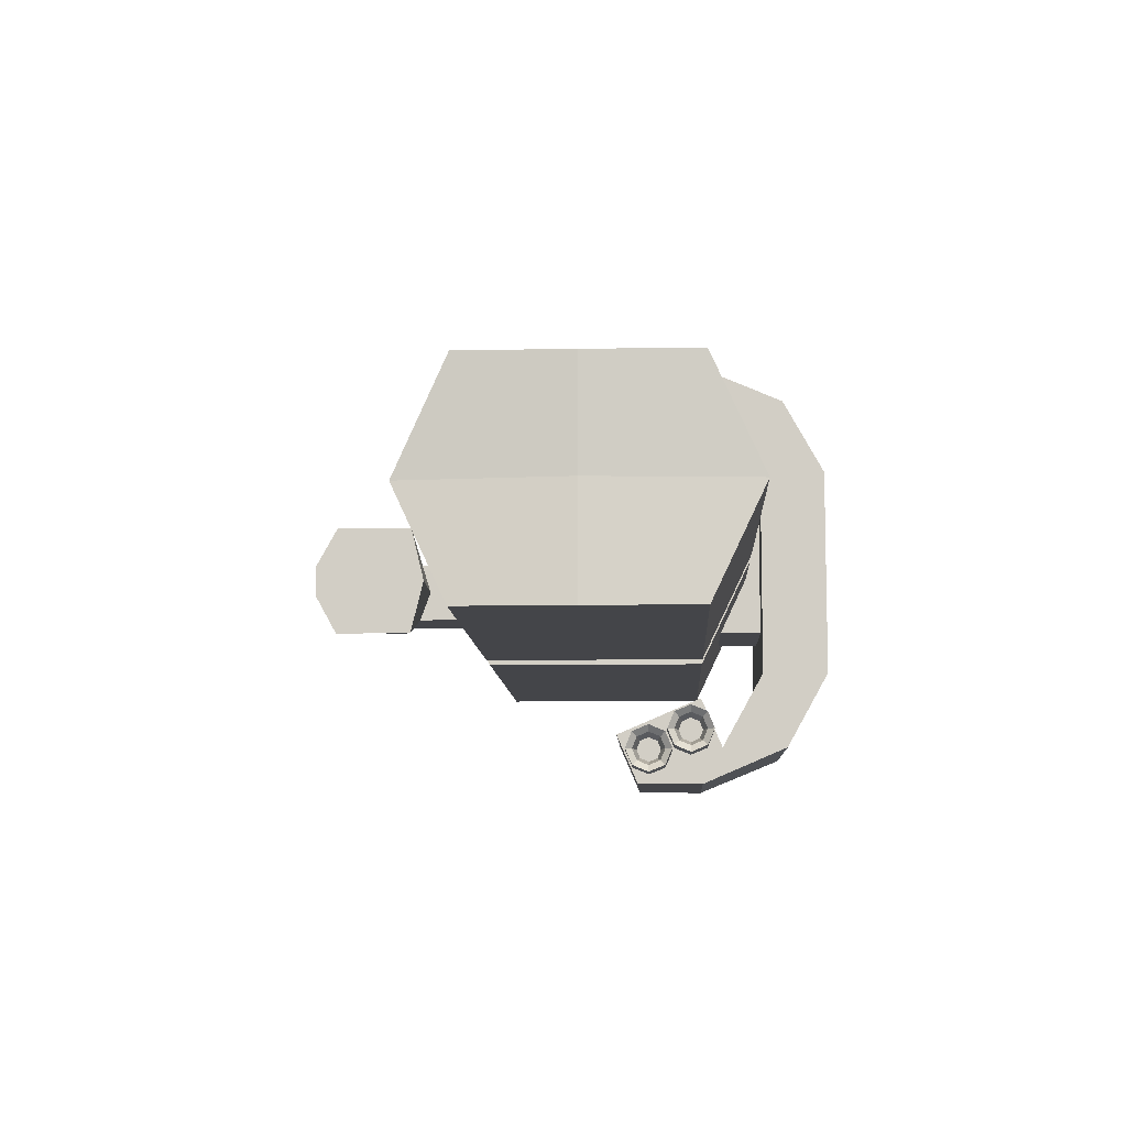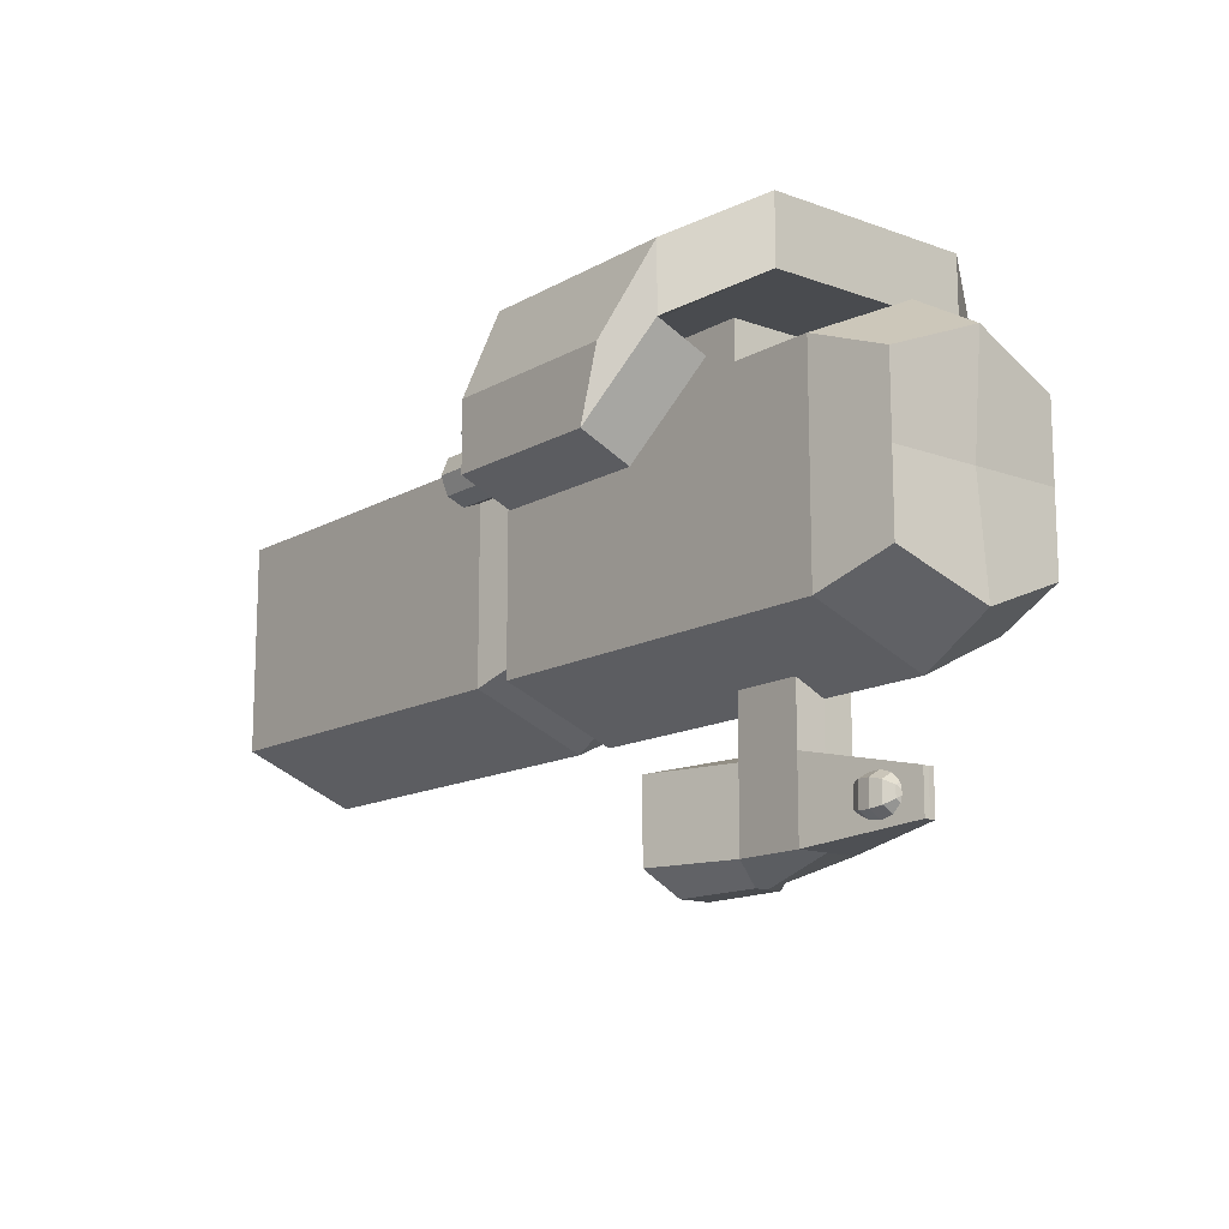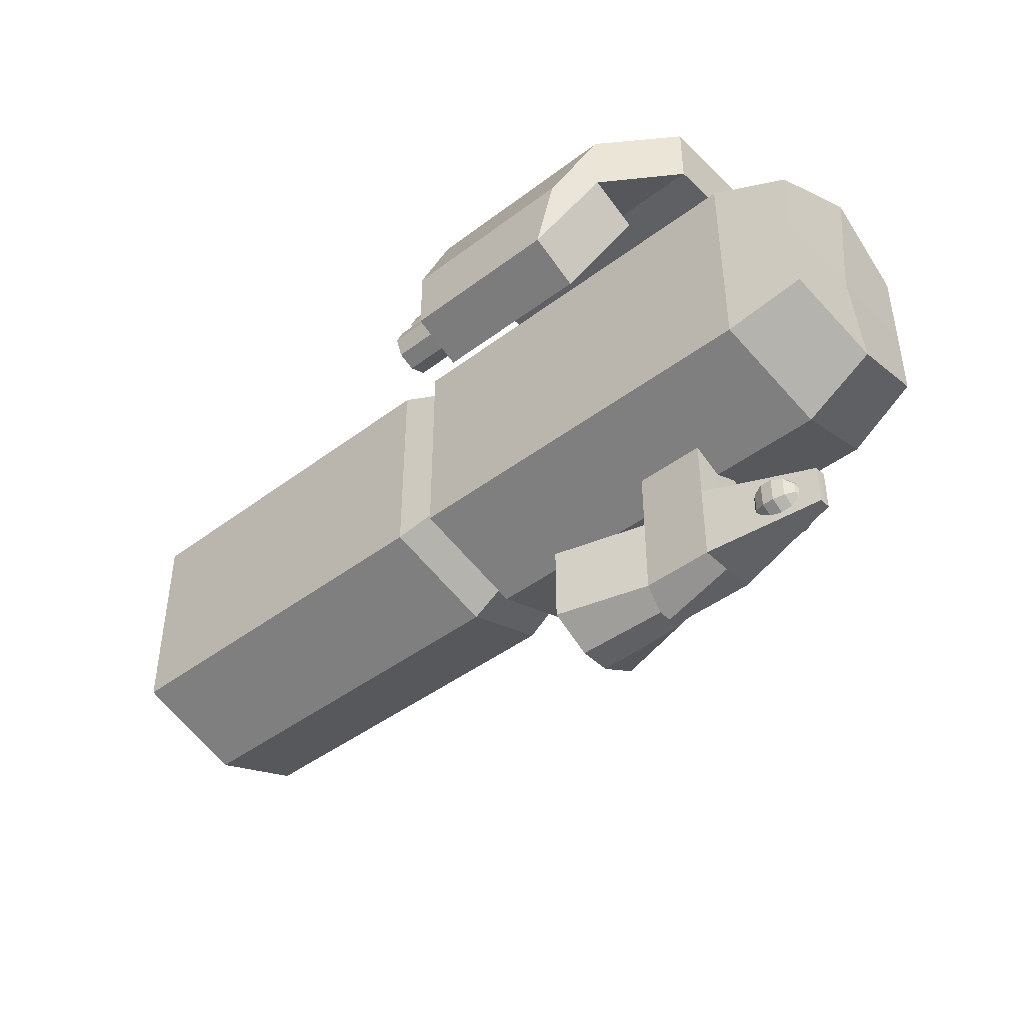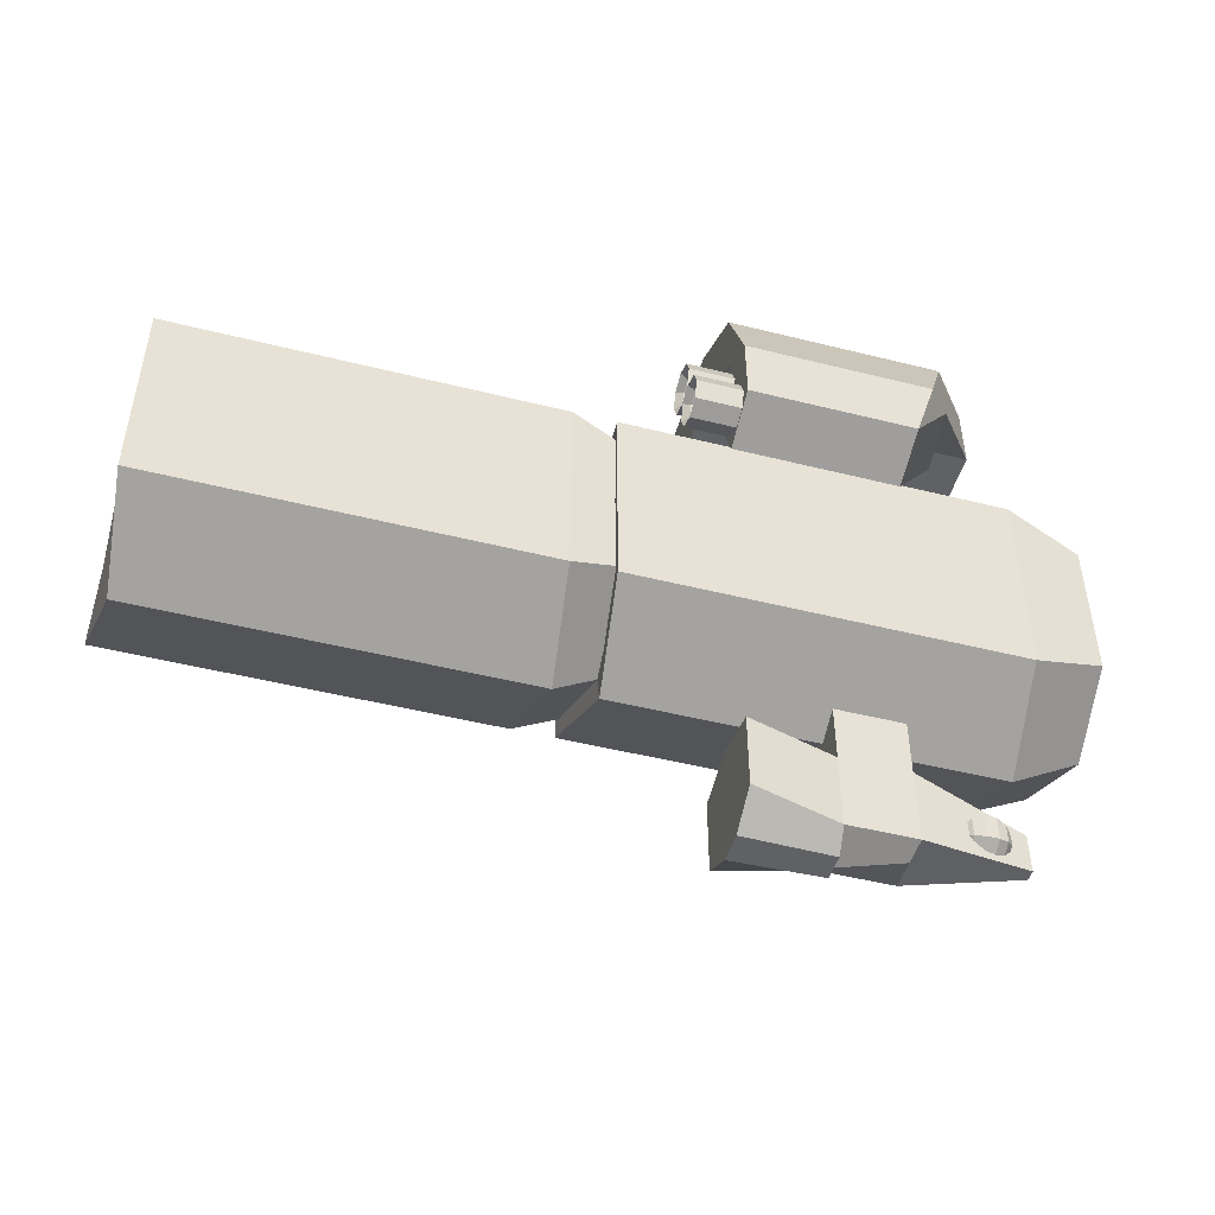
<metadata>
{"format":"obj","ext":"obj","renderer":"f3d","projection":"perspective","resolution":1024,"background":"white","views":[{"elev":-9.0,"azim":-87.3,"up":"+Y"},{"elev":-13.9,"azim":51.0,"up":"+Z"},{"elev":-44.1,"azim":41.5,"up":"+Z"},{"elev":-48.1,"azim":-15.7,"up":"+Z"}]}
</metadata>
<code>
o main_Cube
v -0.4995 0.1 0.1002
v -0.1312 0.1 0.1002
v -0.06081 0.08654 0.07385
v -0.09044 0.1 0.1002
v 0.2779 0.1 0.1002
v 0.3483 0.08654 0.07385
v -0.4995 0.1 -0.09976
v -0.4995 0.1 0.000243
v -0.1312 0.1 -0.09976
v -0.1312 0.1 0.000243
v -0.06081 0.08654 0.000243
v -0.06081 0.08654 -0.07336
v -0.09044 0.1 -0.09976
v -0.09044 0.1 0.000243
v 0.2779 0.1 -0.09976
v 0.2779 0.1 0.000243
v 0.3483 0.08654 0.000243
v 0.3483 0.08654 -0.07336
v 0.2454 0.1 0.1614
v 0.2454 0.1 0.2246
v -0.007374 0.1 0.1614
v -0.007374 0.1 0.2246
v 0.1474 0.05481 0.1614
v 0.03782 0.05481 0.1614
v 0.1474 0.05481 0.09503
v 0.03782 0.05481 0.09503
v 0.1926 0.1725 0.1211
v 0.1926 0.1725 0.1844
v -0.007374 0.1725 0.1844
v -0.007374 0.1725 0.1211
v 0.1451 0.2078 0.03831
v 0.1646 0.2078 0.1016
v -0.007374 0.2078 0.1016
v -0.007374 0.2078 0.03831
v -0.007374 0.1242 0.1005
v 0.1926 0.1242 0.1005
v -0.007374 0.1596 0.01771
v 0.1442 0.1596 0.01771
v 0.1841 0.02914 -0.1903
v 0.1841 0.02914 -0.09805
v 0.1177 0.02914 -0.1903
v 0.1177 0.02914 -0.09805
v 0.1841 0.02914 -0.2656
v 0.1177 0.02914 -0.2656
v 0.2916 0.005461 -0.2139
v 0.2916 0.005461 -0.2535
v -0.003452 0.1756 0.07205
v -0.04893 0.1756 0.07205
v -0.003452 0.1596 0.06539
v -0.04893 0.1596 0.06539
v -0.003452 0.1529 0.04931
v -0.04893 0.1529 0.04931
v -0.003452 0.1596 0.03323
v -0.04893 0.1596 0.03323
v -0.003452 0.1756 0.02657
v -0.04893 0.1756 0.02657
v -0.003452 0.1917 0.03323
v -0.04893 0.1917 0.03323
v -0.003452 0.1984 0.04931
v -0.04893 0.1984 0.04931
v -0.003452 0.1917 0.06539
v -0.04893 0.1917 0.06539
v -0.04318 0.1643 0.06067
v -0.04318 0.1756 0.06538
v -0.04318 0.1596 0.04931
v -0.04318 0.1643 0.03795
v -0.04318 0.1756 0.03324
v -0.04318 0.187 0.03795
v -0.04318 0.1917 0.04931
v -0.04318 0.187 0.06067
v -0.02745 0.1673 0.05769
v -0.02745 0.1756 0.06116
v -0.02745 0.1638 0.04931
v -0.02745 0.1673 0.04093
v -0.02745 0.1756 0.03746
v -0.02745 0.184 0.04093
v -0.02745 0.1875 0.04931
v -0.02745 0.184 0.05769
v -0.003452 0.1568 0.1129
v -0.04893 0.1568 0.1129
v -0.003452 0.1407 0.1062
v -0.04893 0.1407 0.1062
v -0.003452 0.134 0.09011
v -0.04893 0.134 0.09011
v -0.003452 0.1407 0.07403
v -0.04893 0.1407 0.07403
v -0.003452 0.1568 0.06737
v -0.04893 0.1568 0.06737
v -0.003452 0.1728 0.07403
v -0.04893 0.1728 0.07403
v -0.003452 0.1795 0.09011
v -0.04893 0.1795 0.09011
v -0.003452 0.1728 0.1062
v -0.04893 0.1728 0.1062
v -0.04318 0.1454 0.1015
v -0.04318 0.1568 0.1062
v -0.04318 0.1407 0.09011
v -0.04318 0.1454 0.07875
v -0.04318 0.1568 0.07404
v -0.04318 0.1681 0.07875
v -0.04318 0.1728 0.09011
v -0.04318 0.1681 0.1015
v -0.02745 0.1484 0.09849
v -0.02745 0.1568 0.102
v -0.02745 0.1449 0.09011
v -0.02745 0.1484 0.08173
v -0.02745 0.1568 0.07826
v -0.02745 0.1651 0.08173
v -0.02745 0.1686 0.09011
v -0.02745 0.1651 0.09849
v 0.03058 0.05366 -0.1903
v 0.03058 0.05366 -0.2656
v 0.03058 0.01504 -0.2869
v 0.1177 0.0131 -0.2869
v 0.2284 0.00537 -0.2216
v 0.2351 0.00537 -0.2132
v 0.2556 0.00537 -0.2085
v 0.2653 0.00537 -0.2132
v 0.272 0.00537 -0.2216
v 0.226 0.00537 -0.2321
v 0.2284 0.00537 -0.2426
v 0.2351 0.00537 -0.251
v 0.2448 0.00537 -0.2557
v 0.2556 0.00537 -0.2557
v 0.2653 0.00537 -0.251
v 0.272 0.00537 -0.2426
v 0.2744 0.00537 -0.2321
v 0.2284 0.01446 -0.2373
v 0.2351 0.02175 -0.2415
v 0.2448 0.02579 -0.2439
v 0.2556 0.02579 -0.2439
v 0.2653 0.02175 -0.2415
v 0.272 0.01446 -0.2373
v 0.2284 0.01446 -0.2268
v 0.2351 0.02175 -0.2226
v 0.2448 0.02579 -0.2203
v 0.2556 0.02579 -0.2203
v 0.2653 0.02175 -0.2226
v 0.272 0.01446 -0.2268
v 0.2448 0.00537 -0.2085
v -0.4995 -0.1 0.1002
v -0.4873 0 0.1473
v -0.1312 -0.1 0.1002
v -0.1189 0 0.1473
v -0.05185 0 0.1082
v -0.06081 -0.08654 0.07385
v -0.09044 -0.1 0.1002
v -0.07818 0 0.1473
v 0.2779 -0.1 0.1002
v 0.2901 0 0.1473
v 0.3572 0 0.1082
v 0.3483 -0.08654 0.07385
v -0.4995 -0.1 -0.09976
v -0.4873 0 -0.1468
v -0.4995 -0.1 0.000243
v -0.4995 0 0.000243
v -0.1312 -0.1 -0.09976
v -0.1189 0 -0.1468
v -0.1312 -0.1 0.000243
v -0.1312 0 0.000243
v -0.05185 0 -0.1077
v -0.06081 0 0.000243
v -0.06081 -0.08654 0.000243
v -0.06081 -0.08654 -0.07336
v -0.09044 -0.1 -0.09976
v -0.07818 0 -0.1468
v -0.09044 -0.1 0.000243
v -0.09044 0 0.000243
v 0.2779 -0.1 -0.09976
v 0.2901 0 -0.1468
v 0.2779 -0.1 0.000243
v 0.2779 0 0.000243
v 0.3572 0 -0.1077
v 0.3483 0 0.000243
v 0.3483 -0.08654 0.000243
v 0.3483 -0.08654 -0.07336
v 0.2454 0 0.1614
v 0.2454 -0.1 0.1614
v 0.2454 0 0.2246
v 0.2454 -0.1 0.2246
v -0.007374 0 0.1614
v -0.007374 -0.1 0.1614
v -0.007374 0 0.2246
v -0.007374 -0.1 0.2246
v 0.1474 0 0.1614
v 0.1474 -0.05481 0.1614
v 0.03782 -0.05481 0.1614
v 0.03782 0 0.1614
v 0.1474 0 0.09503
v 0.1474 -0.05481 0.09503
v 0.03782 -0.05481 0.09503
v 0.03782 0 0.09503
v 0.1926 -0.1725 0.1211
v 0.1926 -0.1725 0.1844
v -0.007374 -0.1725 0.1844
v -0.007374 -0.1725 0.1211
v 0.1451 -0.2078 0.03831
v 0.1646 -0.2078 0.1016
v -0.007374 -0.2078 0.1016
v -0.007374 -0.2078 0.03831
v -0.007374 -0.1242 0.1005
v 0.1926 -0.1242 0.1005
v -0.007374 -0.1596 0.01771
v 0.1442 -0.1596 0.01771
v 0.1843 0 -0.1909
v 0.1841 -0.02914 -0.1903
v 0.1841 0 -0.09805
v 0.1841 -0.02914 -0.09805
v 0.1177 0 -0.1796
v 0.1177 -0.02914 -0.1903
v 0.1177 0 -0.09805
v 0.1177 -0.02914 -0.09805
v 0.1841 0 -0.2656
v 0.1841 -0.02914 -0.2656
v 0.1177 -0.02914 -0.2656
v 0.1177 0 -0.2869
v 0.2918 0 -0.2145
v 0.2916 -0.005461 -0.2139
v 0.2916 0 -0.2535
v 0.2916 -0.005461 -0.2535
v -0.003452 -0.1756 0.07205
v -0.04893 -0.1756 0.07205
v -0.003452 -0.1596 0.06539
v -0.04893 -0.1596 0.06539
v -0.003452 -0.1529 0.04931
v -0.04893 -0.1529 0.04931
v -0.003452 -0.1596 0.03323
v -0.04893 -0.1596 0.03323
v -0.003452 -0.1756 0.02657
v -0.04893 -0.1756 0.02657
v -0.003452 -0.1917 0.03323
v -0.04893 -0.1917 0.03323
v -0.003452 -0.1984 0.04931
v -0.04893 -0.1984 0.04931
v -0.003452 -0.1917 0.06539
v -0.04893 -0.1917 0.06539
v -0.04318 -0.1643 0.06067
v -0.04318 -0.1756 0.06538
v -0.04318 -0.1596 0.04931
v -0.04318 -0.1643 0.03795
v -0.04318 -0.1756 0.03324
v -0.04318 -0.187 0.03795
v -0.04318 -0.1917 0.04931
v -0.04318 -0.187 0.06067
v -0.02745 -0.1673 0.05769
v -0.02745 -0.1756 0.06116
v -0.02745 -0.1638 0.04931
v -0.02745 -0.1673 0.04093
v -0.02745 -0.1756 0.03746
v -0.02745 -0.184 0.04093
v -0.02745 -0.1875 0.04931
v -0.02745 -0.184 0.05769
v -0.003452 -0.1568 0.1129
v -0.04893 -0.1568 0.1129
v -0.003452 -0.1407 0.1062
v -0.04893 -0.1407 0.1062
v -0.003452 -0.134 0.09011
v -0.04893 -0.134 0.09011
v -0.003452 -0.1407 0.07403
v -0.04893 -0.1407 0.07403
v -0.003452 -0.1568 0.06737
v -0.04893 -0.1568 0.06737
v -0.003452 -0.1728 0.07403
v -0.04893 -0.1728 0.07403
v -0.003452 -0.1795 0.09011
v -0.04893 -0.1795 0.09011
v -0.003452 -0.1728 0.1062
v -0.04893 -0.1728 0.1062
v -0.04318 -0.1454 0.1015
v -0.04318 -0.1568 0.1062
v -0.04318 -0.1407 0.09011
v -0.04318 -0.1454 0.07875
v -0.04318 -0.1568 0.07404
v -0.04318 -0.1681 0.07875
v -0.04318 -0.1728 0.09011
v -0.04318 -0.1681 0.1015
v -0.02745 -0.1484 0.09849
v -0.02745 -0.1568 0.102
v -0.02745 -0.1449 0.09011
v -0.02745 -0.1484 0.08173
v -0.02745 -0.1568 0.07826
v -0.02745 -0.1651 0.08173
v -0.02745 -0.1686 0.09011
v -0.02745 -0.1651 0.09849
v 0.03058 -0.05366 -0.1903
v 0.03058 0 -0.1774
v 0.03058 -0.05366 -0.2656
v 0.03058 0 -0.2869
v 0.03058 -0.01504 -0.2869
v 0.1177 -0.0131 -0.2869
v 0.2284 -0.00537 -0.2216
v 0.2351 -0.00537 -0.2132
v 0.2556 -0.00537 -0.2085
v 0.2653 -0.00537 -0.2132
v 0.272 -0.00537 -0.2216
v 0.226 -0.00537 -0.2321
v 0.2284 -0.00537 -0.2426
v 0.2351 -0.00537 -0.251
v 0.2448 -0.00537 -0.2557
v 0.2556 -0.00537 -0.2557
v 0.2653 -0.00537 -0.251
v 0.272 -0.00537 -0.2426
v 0.2744 -0.00537 -0.2321
v 0.2284 -0.01446 -0.2373
v 0.2351 -0.02175 -0.2415
v 0.2448 -0.02579 -0.2439
v 0.2556 -0.02579 -0.2439
v 0.2653 -0.02175 -0.2415
v 0.272 -0.01446 -0.2373
v 0.2284 -0.01446 -0.2268
v 0.2351 -0.02175 -0.2226
v 0.2448 -0.02579 -0.2203
v 0.2556 -0.02579 -0.2203
v 0.2653 -0.02175 -0.2226
v 0.272 -0.01446 -0.2268
v 0.2448 -0.00537 -0.2085
f 1 2 10 8
f 142 1 8 156
f 144 2 1 142
f 162 11 3 145
f 10 2 3 11
f 2 144 145 3
f 4 5 16 14
f 148 4 14 168
f 150 5 4 148
f 174 17 6 151
f 16 5 6 17
f 5 150 151 6
f 7 8 10 9
f 154 156 8 7
f 158 154 7 9
f 162 161 12 11
f 10 11 12 9
f 9 12 161 158
f 160 162 11 10
f 13 14 16 15
f 166 168 14 13
f 170 166 13 15
f 174 173 18 17
f 16 17 18 15
f 15 18 173 170
f 172 174 17 16
f 177 19 20 179
f 179 20 22 183
f 183 22 21 181
f 21 22 29 30
f 24 23 25 26
f 21 19 23 24
f 181 21 24 188
f 19 177 185 23
f 188 24 26 192
f 23 185 189 25
f 30 29 33 34
f 20 19 27 28
f 19 21 30 27
f 22 20 28 29
f 33 32 31 34
f 28 27 31 32
f 30 34 37 35
f 29 28 32 33
f 36 35 37 38
f 34 31 38 37
f 27 30 35 36
f 31 27 36 38
f 205 39 40 207
f 211 42 41 209
f 41 39 43 44
f 216 114 44 43 213
f 42 40 39 41
f 209 41 111 286
f 39 205 217 45
f 45 217 219 46
f 43 39 45 46
f 213 43 46 219
f 47 48 50 49
f 49 50 52 51
f 51 52 54 53
f 53 54 56 55
f 55 56 58 57
f 57 58 60 59
f 54 52 65 66
f 59 60 62 61
f 61 62 48 47
f 70 69 77 78
f 60 58 68 69
f 56 54 66 67
f 62 60 69 70
f 52 50 63 65
f 58 56 67 68
f 48 62 70 64
f 50 48 64 63
f 71 72 78 77 76 75 74 73
f 68 67 75 76
f 66 65 73 74
f 63 64 72 71
f 64 70 78 72
f 69 68 76 77
f 67 66 74 75
f 65 63 71 73
f 79 80 82 81
f 81 82 84 83
f 83 84 86 85
f 85 86 88 87
f 87 88 90 89
f 89 90 92 91
f 86 84 97 98
f 91 92 94 93
f 93 94 80 79
f 102 101 109 110
f 92 90 100 101
f 88 86 98 99
f 94 92 101 102
f 84 82 95 97
f 90 88 99 100
f 80 94 102 96
f 82 80 96 95
f 103 104 110 109 108 107 106 105
f 100 99 107 108
f 98 97 105 106
f 95 96 104 103
f 96 102 110 104
f 101 100 108 109
f 99 98 106 107
f 97 95 103 105
f 286 111 112 113 288
f 41 44 112 111
f 44 114 113 112
f 113 114 216 288
f 122 121 128 129
f 127 126 133
f 125 124 131 132
f 123 122 129 130
f 121 120 128
f 126 125 132 133
f 124 123 130 131
f 127 133 139
f 132 131 137 138
f 130 129 135 136
f 128 120 134
f 133 132 138 139
f 131 130 136 137
f 129 128 134 135
f 138 137 117 118
f 136 135 116 140
f 134 120 115
f 139 138 118 119
f 137 136 140 117
f 135 134 115 116
f 127 139 119
f 141 155 159 143
f 144 145 162 160
f 142 156 155 141
f 144 142 141 143
f 162 145 146 163
f 159 163 146 143
f 143 146 145 144
f 147 167 171 149
f 150 151 174 172
f 148 168 167 147
f 150 148 147 149
f 174 151 152 175
f 171 175 152 149
f 149 152 151 150
f 153 157 159 155
f 158 160 162 161
f 154 153 155 156
f 158 157 153 154
f 162 163 164 161
f 159 157 164 163
f 157 158 161 164
f 160 159 163 162
f 165 169 171 167
f 170 172 174 173
f 166 165 167 168
f 170 169 165 166
f 174 175 176 173
f 171 169 176 175
f 169 170 173 176
f 172 171 175 174
f 177 179 180 178
f 179 183 184 180
f 183 181 182 184
f 182 196 195 184
f 187 191 190 186
f 182 187 186 178
f 181 188 187 182
f 178 186 185 177
f 188 192 191 187
f 186 190 189 185
f 196 200 199 195
f 180 194 193 178
f 178 193 196 182
f 184 195 194 180
f 199 200 197 198
f 194 198 197 193
f 196 201 203 200
f 195 199 198 194
f 202 204 203 201
f 200 203 204 197
f 193 202 201 196
f 197 204 202 193
f 205 207 208 206
f 211 209 210 212
f 210 215 214 206
f 216 213 214 215 290
f 212 210 206 208
f 209 286 285 210
f 206 218 217 205
f 218 220 219 217
f 214 220 218 206
f 213 219 220 214
f 221 223 224 222
f 223 225 226 224
f 225 227 228 226
f 227 229 230 228
f 229 231 232 230
f 231 233 234 232
f 228 240 239 226
f 233 235 236 234
f 235 221 222 236
f 244 252 251 243
f 234 243 242 232
f 230 241 240 228
f 236 244 243 234
f 226 239 237 224
f 232 242 241 230
f 222 238 244 236
f 224 237 238 222
f 245 247 248 249 250 251 252 246
f 242 250 249 241
f 240 248 247 239
f 237 245 246 238
f 238 246 252 244
f 243 251 250 242
f 241 249 248 240
f 239 247 245 237
f 253 255 256 254
f 255 257 258 256
f 257 259 260 258
f 259 261 262 260
f 261 263 264 262
f 263 265 266 264
f 260 272 271 258
f 265 267 268 266
f 267 253 254 268
f 276 284 283 275
f 266 275 274 264
f 262 273 272 260
f 268 276 275 266
f 258 271 269 256
f 264 274 273 262
f 254 270 276 268
f 256 269 270 254
f 277 279 280 281 282 283 284 278
f 274 282 281 273
f 272 280 279 271
f 269 277 278 270
f 270 278 284 276
f 275 283 282 274
f 273 281 280 272
f 271 279 277 269
f 286 288 289 287 285
f 210 285 287 215
f 215 287 289 290
f 289 288 216 290
f 298 305 304 297
f 303 309 302
f 301 308 307 300
f 299 306 305 298
f 297 304 296
f 302 309 308 301
f 300 307 306 299
f 303 315 309
f 308 314 313 307
f 306 312 311 305
f 304 310 296
f 309 315 314 308
f 307 313 312 306
f 305 311 310 304
f 314 294 293 313
f 312 316 292 311
f 310 291 296
f 315 295 294 314
f 313 293 316 312
f 311 292 291 310
f 303 295 315

</code>
